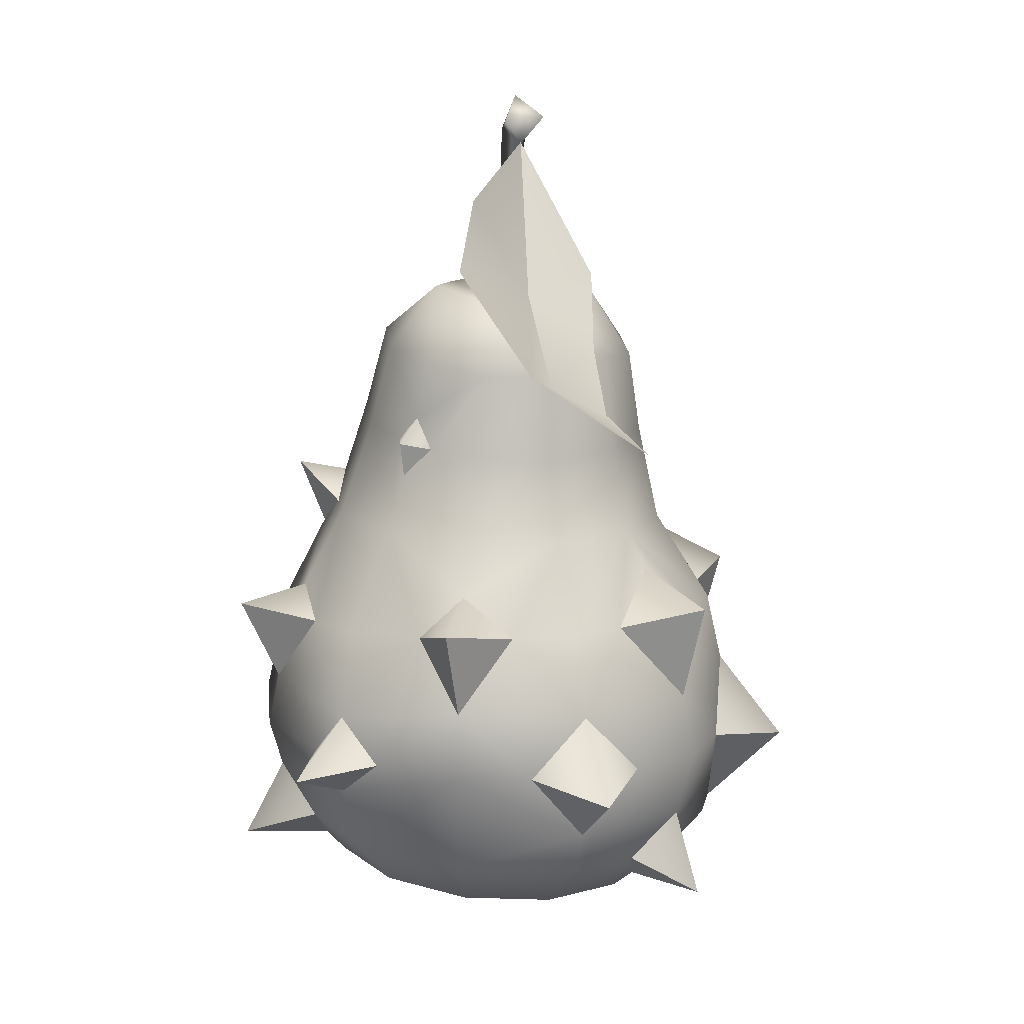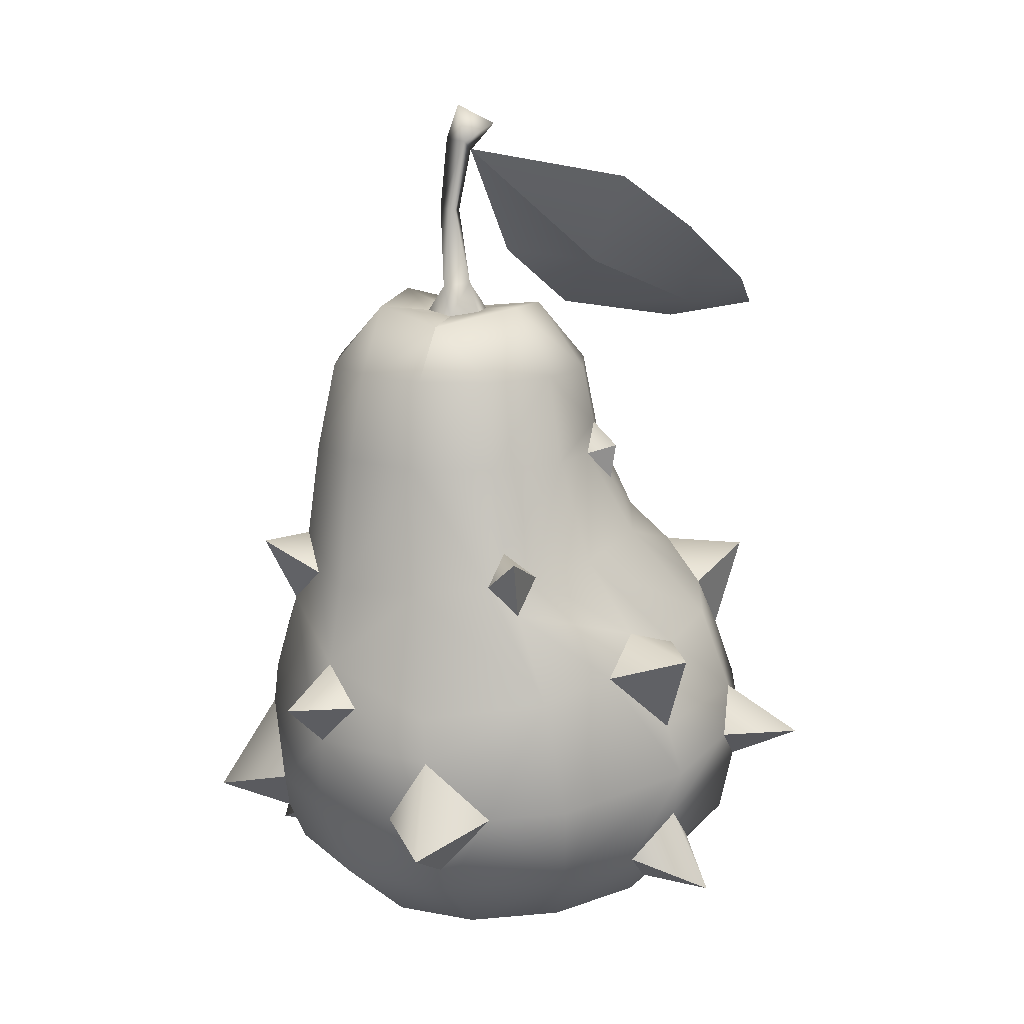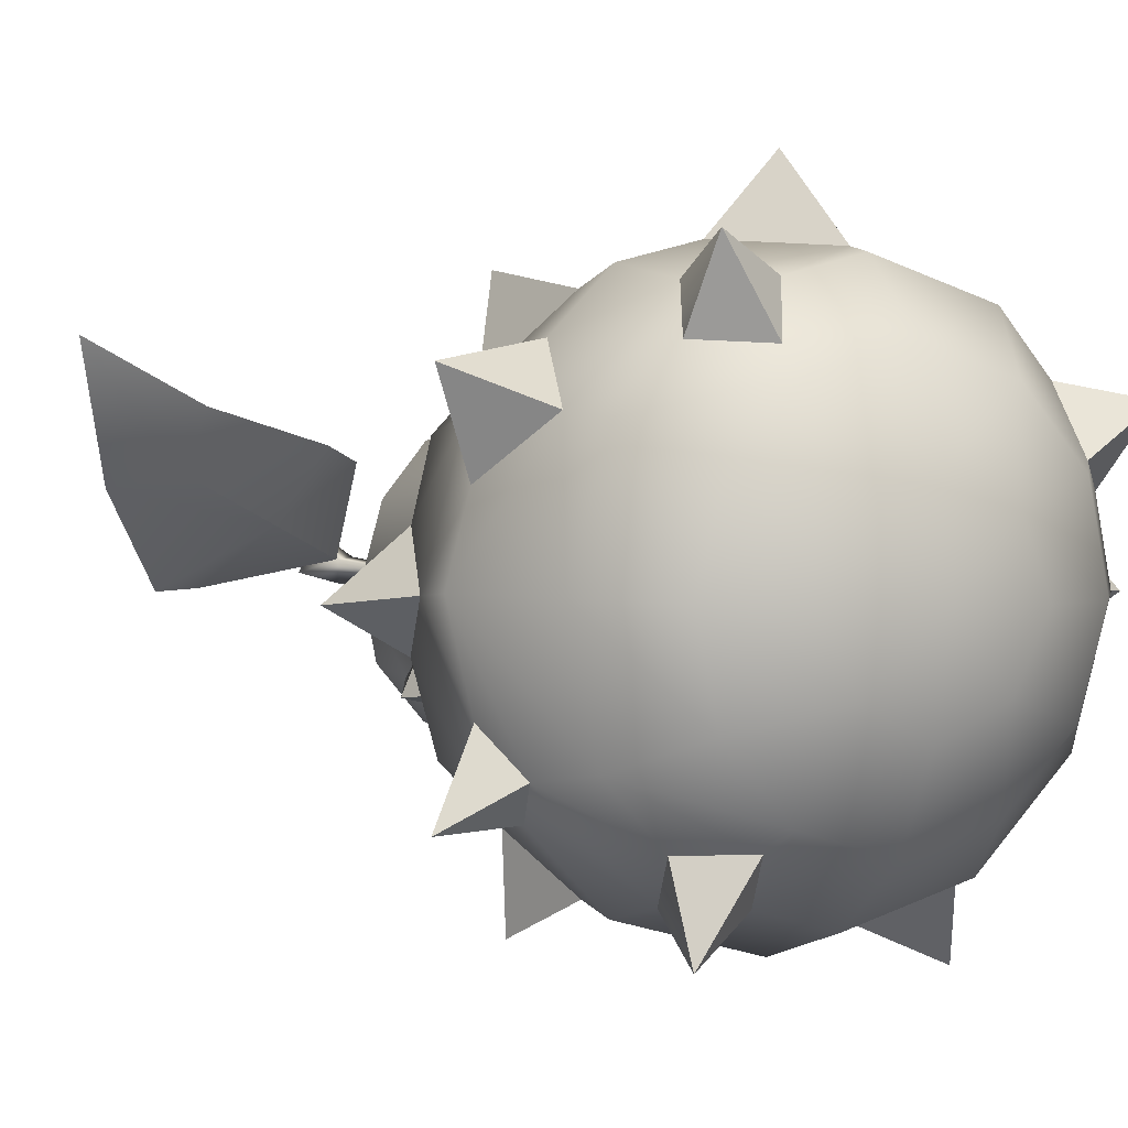
<metadata>
{"format":"obj","ext":"obj","renderer":"f3d","projection":"perspective","resolution":1024,"background":"white","views":[{"elev":19.6,"azim":-81.6,"up":"+Y"},{"elev":18.0,"azim":166.6,"up":"+Y"},{"elev":0.2,"azim":-36.8,"up":"+Z"}]}
</metadata>
<code>
g model_pricklepear
v 0.4849 -0.9239 0.5418
v 0.7301 -1.049 0.4938
v 0.4626 -1.068 0.3402
v 0.4626 -1.068 0.3402
v 0.7301 -1.049 0.4938
v 0.6463 -0.9183 0.2702
v -0.09521 -0.8255 0.8482
v -0.08046 -0.5508 1.112
v 0.1367 -0.5349 0.8818
v 0.6592 -0.7658 0.4522
v 0.7301 -1.049 0.4938
v 0.4849 -0.9239 0.5418
v 0.7301 -1.049 0.4938
v 0.6463 -0.9183 0.2702
v 0.7696 -0.775 0.02203
v 1.016 -0.6577 0.01471
v 0.8019 -0.5942 -0.1202
v -0.4706 -0.2593 -0.7377
v -0.4933 0.02675 -0.8625
v -0.5312 -0.009042 -0.5763
v -0.8949 -0.1801 0.01286
v -0.9738 0.1415 -0.01378
v -0.7588 0.06079 0.1845
v -0.566 0.04485 0.5432
v -0.485 0.09858 0.8368
v -0.4688 -0.2456 0.7665
v -0.4688 -0.2456 0.7665
v -0.485 0.09858 0.8368
v -0.1636 -0.01075 0.7732
v 0.2309 -0.07574 0.7551
v 0.4842 -0.05911 0.8386
v 0.3926 -0.3468 0.7655
v 0.8132 -0.342 0.01368
v 1.016 -0.6577 0.01471
v 0.7831 -0.5981 0.2418
v 1.016 -0.6577 0.01471
v 0.8019 -0.5942 -0.1202
v 0.6997 -0.3331 -0.4104
v 0.8324 -0.1735 -0.5008
v 0.5962 -0.189 -0.4934
v -0.2582 -0.06055 -0.7406
v -0.4933 0.02675 -0.8625
v -0.4706 -0.2593 -0.7377
v -0.4933 0.02675 -0.8625
v -0.3579 0.06528 -0.6525
v -0.5312 -0.009042 -0.5763
v -0.4933 0.02675 -0.8625
v -0.2582 -0.06055 -0.7406
v -0.6922 0.1779 0.0001221
v -0.9738 0.1415 -0.01378
v -0.7694 0.04836 -0.1439
v -0.9738 0.1415 -0.01378
v -0.7588 0.06079 0.1845
v -0.485 0.09858 0.8368
v -0.3062 0.1767 0.6059
v -0.1636 -0.01075 0.7732
v -0.485 0.09858 0.8368
v -0.566 0.04485 0.5432
v 0.6574 0.1886 0.1072
v 0.8305 0.2933 -0.02184
v 0.7226 0.06277 -0.0002116
v 0.6603 -0.06354 -0.3704
v 0.8324 -0.1735 -0.5008
v 0.7243 -0.2001 -0.2677
v 0.8324 -0.1735 -0.5008
v 0.5962 -0.189 -0.4934
v 0.1409 0.261 -0.604
v 0.0898 0.3929 -0.7689
v 0.05232 0.1733 -0.6699
v -0.3874 0.5174 -0.267
v -0.4021 0.6403 -0.2765
v -0.3684 0.6144 -0.1706
v 0.0898 0.3929 -0.7689
v 0.08138 0.3739 -0.5886
v -0.02915 0.2805 -0.5946
v 0.08138 0.3739 -0.5886
v 0.0898 0.3929 -0.7689
v 0.1409 0.261 -0.604
v 0.8305 0.2933 -0.02184
v 0.6694 0.3059 0.003035
v 0.6553 0.1924 -0.1234
v 0.3868 0.0956 0.5984
v 0.4842 -0.05911 0.8386
v 0.2309 -0.07574 0.7551
v 0.4842 -0.05911 0.8386
v 0.5561 -0.1375 0.5511
v 0.3926 -0.3468 0.7655
v 0.4842 -0.05911 0.8386
v 0.5561 -0.1375 0.5511
v -0.2705 -0.4886 0.8809
v -0.08046 -0.5508 1.112
v -0.09521 -0.8255 0.8482
v -0.03351 -0.269 0.8757
v -0.08046 -0.5508 1.112
v -0.2705 -0.4886 0.8809
v -0.08046 -0.5508 1.112
v 0.1367 -0.5349 0.8818
v -1.027 -0.4344 0.559
v -0.7866 -0.2134 0.4489
v -0.7053 -0.4352 0.6262
v -1.027 -0.4344 0.559
v -0.9059 -0.4068 0.2742
v -0.8214 -0.6533 0.4437
v -1.027 -0.4344 0.559
v -0.7053 -0.4352 0.6262
v -0.9059 -0.4068 0.2742
v -1.027 -0.4344 0.559
v -0.8214 -0.6533 0.4437
v -0.7694 0.04836 -0.1439
v -0.9738 0.1415 -0.01378
v -0.8949 -0.1801 0.01286
v -1.025 -0.4168 -0.5422
v -0.802 -0.262 -0.4241
v -0.8912 -0.3995 -0.2825
v -1.025 -0.4168 -0.5422
v -0.7554 -0.4107 -0.5295
v -0.8293 -0.5362 -0.4181
v -1.025 -0.4168 -0.5422
v -0.8912 -0.3995 -0.2825
v -0.7554 -0.4107 -0.5295
v -1.025 -0.4168 -0.5422
v -0.8293 -0.5362 -0.4181
v 0.05232 0.1733 -0.6699
v 0.0898 0.3929 -0.7689
v -0.02915 0.2805 -0.5946
v -0.5966 -0.8527 -0.8476
v -0.5061 -0.6046 -0.7257
v -0.5996 -0.7615 -0.5839
v -0.5966 -0.8527 -0.8476
v -0.3557 -0.7712 -0.7244
v -0.4412 -0.914 -0.5777
v -0.5966 -0.8527 -0.8476
v -0.5996 -0.7615 -0.5839
v -0.3557 -0.7712 -0.7244
v -0.5966 -0.8527 -0.8476
v -0.4412 -0.914 -0.5777
v -0.512 -0.6968 0.7564
v -0.6098 -0.9671 0.8493
v -0.6194 -0.8407 0.6038
v -0.6098 -0.9671 0.8493
v -0.3522 -0.8725 0.7601
v -0.4508 -0.9917 0.5919
v -0.6098 -0.9671 0.8493
v -0.3522 -0.8725 0.7601
v -0.6194 -0.8407 0.6038
v -0.6098 -0.9671 0.8493
v -0.4508 -0.9917 0.5919
v 0.7831 -0.5981 0.2418
v 1.016 -0.6577 0.01471
v 0.7696 -0.775 0.02203
v 0.7243 -0.2001 -0.2677
v 0.8324 -0.1735 -0.5008
v 0.6997 -0.3331 -0.4104
v 0.3915 -0.3199 -0.7258
v 0.4707 -0.5792 -0.9404
v 0.5069 -0.5516 -0.6451
v 0.4707 -0.5792 -0.9404
v 0.1896 -0.5126 -0.8186
v 0.3383 -0.7374 -0.7098
v 0.4707 -0.5792 -0.9404
v 0.1896 -0.5126 -0.8186
v 0.5069 -0.5516 -0.6451
v 0.4707 -0.5792 -0.9404
v 0.3383 -0.7374 -0.7098
v 0.7226 0.06277 -0.0002116
v 0.8305 0.2933 -0.02184
v 0.6553 0.1924 -0.1234
v 0.6694 0.3059 0.003035
v 0.8305 0.2933 -0.02184
v 0.6574 0.1886 0.1072
v -0.2909 0.6248 -0.3002
v -0.4021 0.6403 -0.2765
v -0.3874 0.5174 -0.267
v -0.3331 0.7188 -0.2256
v -0.4021 0.6403 -0.2765
v -0.2909 0.6248 -0.3002
v -0.4021 0.6403 -0.2765
v -0.3684 0.6144 -0.1706
v 0.03382 1.751 0.1801
v -0.03384 1.751 0.05516
v 0.0912 1.817 0.06812
v 0.04175 1.651 0.09521
v 0.03382 1.751 0.1801
v 0.125 1.695 0.1038
v 0.0912 1.817 0.06812
v 0.08971 1.447 0.06893
v 0.07996 1.695 0.02063
v -0.03384 1.751 0.05516
v 0.04175 1.651 0.09521
v 0.1558 1.457 0.07277
v 0.1216 1.456 0.01094
v 0.08971 1.447 0.06893
v 0.0652 1.195 0.01122
v 0.1123 1.195 0.09407
v 0.0652 1.195 0.01122
v -0.005388 1.088 0.05995
v 0.04216 1.077 0.1489
v 0.1505 1.093 0.1578
v 0.16 1.185 0.01215
v 0.2059 1.091 0.06005
v 0.147 1.085 -0.03217
v 0.04473 1.094 -0.02501
v -0.005388 1.088 0.05995
v -0.4464 1.213 0.1936
v 0.04136 1.656 0.0956
v -0.1602 1.231 0.3788
v -0.3946 1.016 0.4165
v -0.8628 1.009 0.3296
v -0.8432 0.9176 0.5104
v -1.231 0.9118 0.6864
v -1.053 1.097 0.289
v -0.4464 1.213 0.1936
v -0.7511 1.363 0.006038
v -0.5021 1.552 0.01276
v 0.04136 1.656 0.0956
v 0.1505 1.093 0.1578
v -0.05463 1.04 0.2987
v 0.04216 1.077 0.1489
v 0.2349 1.123 0.2995
v 0.2059 1.091 0.06005
v 0.0945 0.875 0.4956
v 0.3786 1.116 0.05106
v 0.3242 0.8844 0.4349
v 0.4925 0.8994 0.2676
v 0.1008 0.5784 0.5382
v 0.3611 0.5891 0.4693
v 0.5544 0.9161 0.03854
v 0.5519 0.6061 0.2797
v -0.1594 0.577 0.4679
v -0.2362 0.2866 0.5318
v 0.07122 0.2501 0.6148
v 0.3788 0.2153 0.5321
v 0.6042 0.1919 0.3059
v -0.1343 0.9123 0.4336
v -0.05463 1.04 0.2987
v -0.3029 0.881 0.2653
v -0.3497 0.5852 0.2772
v -0.4609 0.3154 0.3053
v 0.622 0.625 0.02008
v 0.6694 0.3059 0.003035
v 0.4932 0.9298 -0.1908
v 0.6574 0.1886 0.1072
v 0.7226 0.06277 -0.0002116
v 0.6926 -0.1657 0.4126
v 0.5526 0.6406 -0.2399
v 0.6053 0.2015 -0.3126
v 0.6553 0.1924 -0.1234
v 0.6603 -0.06354 -0.3704
v 0.2341 1.087 -0.1982
v 0.147 1.085 -0.03217
v 0.2059 1.091 0.06005
v 0.3253 0.9371 -0.3591
v 0.3623 0.6488 -0.4306
v 0.3807 0.2319 -0.5391
v 0.09574 0.9358 -0.4211
v 0.2341 1.087 -0.1982
v 0.7243 -0.2001 -0.2677
v 0.7981 -0.2003 0.006419
v 0.8132 -0.342 0.01368
v 0.6997 -0.3331 -0.4104
v 0.3933 -0.1648 -0.6982
v -0.008711 -0.1041 -0.8078
v 0.5962 -0.189 -0.4934
v 0.3915 -0.3199 -0.7258
v 0.1409 0.261 -0.604
v 0.1022 0.6473 -0.5009
v 0.08138 0.3739 -0.5886
v 0.05232 0.1733 -0.6699
v -0.1582 0.6367 -0.4321
v -0.02915 0.2805 -0.5946
v -0.134 0.9264 -0.3604
v 0.5069 -0.5516 -0.6451
v 0.1896 -0.5126 -0.8186
v -0.05252 1.142 -0.199
v 0.04473 1.094 -0.02501
v 0.147 1.085 -0.03217
v -0.005388 1.088 0.05995
v -0.1972 1.103 0.04946
v -0.3023 0.9114 -0.193
v -0.3641 0.8948 0.03598
v -0.3331 0.7188 -0.2256
v -0.3684 0.6144 -0.1706
v -0.4191 0.6008 0.01718
v -0.3874 0.5174 -0.267
v -0.5428 0.3293 -0.004041
v -0.2909 0.6248 -0.3002
v -0.4598 0.3248 -0.3133
v -0.6922 0.1779 0.0001221
v -0.7694 0.04836 -0.1439
v -0.2343 0.3031 -0.5395
v -0.702 0.02625 -0.4028
v -0.3579 0.06528 -0.6525
v -0.5312 -0.009042 -0.5763
v -0.2582 -0.06055 -0.7406
v -0.802 -0.262 -0.4241
v -0.8949 -0.1801 0.01286
v -0.4706 -0.2593 -0.7377
v -0.8912 -0.3995 -0.2825
v -0.9727 -0.3952 0.02135
v -0.7554 -0.4107 -0.5295
v -0.8293 -0.5362 -0.4181
v -0.06418 -0.4827 -0.8879
v -0.5178 -0.4336 -0.7672
v -0.08888 -0.7876 -0.7952
v -0.5061 -0.6046 -0.7257
v -0.3557 -0.7712 -0.7244
v -0.5996 -0.7615 -0.5839
v -0.7943 -0.7591 -0.391
v -0.9061 -0.7779 0.01452
v -0.4412 -0.914 -0.5777
v -0.4126 -0.9942 -0.5196
v -0.6342 -0.9877 -0.2994
v -0.717 -1 0.001538
v -0.3515 -1.138 -0.2269
v -0.4555 -1.141 -0.005622
v -0.1391 -1.223 -0.008544
v -0.1117 -1.018 -0.5999
v -0.1304 -1.155 -0.3295
v 0.0892 -1.187 -0.2268
v 0.1897 -1.213 -0.005493
v 0.188 -1.053 -0.5189
v 0.4062 -1.089 -0.2982
v 0.4843 -1.117 0.002964
v 0.3157 -0.8271 -0.6855
v 0.3383 -0.7374 -0.7098
v 0.6102 -0.8707 -0.3878
v 0.7157 -0.9066 0.0183
v 0.7202 -0.5796 -0.4294
v 0.8019 -0.5942 -0.1202
v 0.7696 -0.775 0.02203
v 0.6463 -0.9183 0.2702
v 0.6592 -0.7658 0.4522
v 0.7831 -0.5981 0.2418
v 0.7185 -0.5947 0.4825
v 0.4015 -1.129 0.3039
v 0.4843 -1.117 0.002964
v 0.4626 -1.068 0.3402
v 0.386 -0.5622 0.8154
v 0.4849 -0.9239 0.5418
v 0.08576 -1.217 0.2157
v 0.1897 -1.213 -0.005493
v -0.1391 -1.223 -0.008544
v 0.1799 -1.123 0.5241
v -0.1354 -1.199 0.3184
v -0.121 -1.099 0.6044
v 0.3048 -0.9218 0.7202
v -0.355 -1.167 0.2157
v -0.4555 -1.141 -0.005622
v -0.6389 -1.028 0.3027
v -0.717 -1 0.001538
v -0.4207 -1.064 0.5234
v -0.8006 -0.8138 0.4206
v -0.9061 -0.7779 0.01452
v -0.8214 -0.6533 0.4437
v -0.9727 -0.3952 0.02135
v -0.6194 -0.8407 0.6038
v -0.4508 -0.9917 0.5919
v -0.512 -0.6968 0.7564
v -0.3522 -0.8725 0.7601
v -0.9059 -0.4068 0.2742
v -0.8949 -0.1801 0.01286
v -0.7866 -0.2134 0.4489
v -0.7053 -0.4352 0.6262
v -0.7588 0.06079 0.1845
v -0.1015 -0.8969 0.828
v -0.09521 -0.8255 0.8482
v 0.1367 -0.5349 0.8818
v -0.2705 -0.4886 0.8809
v 0.3926 -0.3468 0.7655
v -0.03351 -0.269 0.8757
v 0.5561 -0.1375 0.5511
v 0.3868 0.0956 0.5984
v 0.2309 -0.07574 0.7551
v -0.0007768 -0.03534 0.8176
v -0.5208 -0.4591 0.8127
v -0.4688 -0.2456 0.7665
v -0.1636 -0.01075 0.7732
v -0.3062 0.1767 0.6059
v -0.566 0.04485 0.5432
v -0.6981 0.06061 0.4099
v -0.6922 0.1779 0.0001221
v -0.5428 0.3293 -0.004041
v -0.4191 0.6008 0.01718
v -0.3641 0.8948 0.03598
v -0.1972 1.103 0.04946
v -0.05463 1.04 0.2987
v 0.04216 1.077 0.1489
v -0.005388 1.088 0.05995
g model_pricklepear_0
f 3 2 1
f 6 5 4
f 9 8 7
f 12 11 10
f 14 10 13
f 17 16 15
f 20 19 18
f 23 22 21
f 26 25 24
f 29 28 27
f 32 31 30
f 35 34 33
f 37 33 36
f 40 39 38
f 43 42 41
f 46 45 44
f 48 47 45
f 51 50 49
f 53 49 52
f 56 55 54
f 58 57 55
f 61 60 59
f 64 63 62
f 66 62 65
f 69 68 67
f 72 71 70
f 75 74 73
f 78 77 76
f 81 80 79
f 84 83 82
f 86 82 85
f 89 88 87
f 92 91 90
f 95 94 93
f 97 93 96
f 100 99 98
f 102 101 99
f 105 104 103
f 108 107 106
f 111 110 109
f 114 113 112
f 116 115 113
f 119 118 117
f 122 121 120
f 125 124 123
f 128 127 126
f 130 129 127
f 133 132 131
f 136 135 134
f 139 138 137
f 141 137 140
f 144 143 142
f 147 146 145
f 150 149 148
f 153 152 151
f 156 155 154
f 158 154 157
f 161 160 159
f 164 163 162
f 167 166 165
f 170 169 168
f 173 172 171
f 176 175 174
f 178 174 177
f 181 180 179
f 179 180 182
f 184 183 182
f 185 183 184
f 184 182 186
f 187 185 184
f 188 185 187
f 189 188 187
f 190 184 186
f 187 184 190
f 189 187 191
f 191 187 190
f 192 189 191
f 192 191 193
f 190 186 194
f 194 186 195
f 194 195 196
f 197 194 196
f 198 194 197
f 191 190 199
f 199 190 194
f 199 194 198
f 193 191 199
f 200 199 198
f 201 199 200
f 193 199 201
f 202 193 201
f 203 193 202
f 206 205 204
f 207 206 204
f 207 204 208
f 209 207 208
f 209 208 210
f 208 211 210
f 208 212 211
f 212 213 211
f 212 214 213
f 212 215 214
f 218 217 216
f 217 219 216
f 216 219 220
f 221 219 217
f 219 222 220
f 223 219 221
f 224 222 219
f 224 219 223
f 223 221 225
f 224 223 226
f 226 223 225
f 227 222 224
f 228 224 226
f 227 224 228
f 225 221 229
f 225 229 230
f 231 225 230
f 226 225 231
f 228 226 232
f 232 226 231
f 233 228 232
f 221 234 229
f 221 235 234
f 234 235 236
f 229 234 237
f 234 236 237
f 230 229 238
f 229 237 238
f 239 227 228
f 240 228 233
f 240 239 228
f 241 227 239
f 241 222 227
f 233 242 240
f 243 242 233
f 243 233 244
f 245 239 240
f 245 241 239
f 246 245 240
f 240 247 246
f 248 247 243
f 248 246 247
f 241 249 222
f 222 249 250
f 251 222 250
f 252 249 241
f 252 241 245
f 253 245 246
f 253 252 245
f 254 246 248
f 254 253 246
f 255 252 253
f 255 256 252
f 257 248 243
f 257 243 258
f 244 258 243
f 257 258 259
f 259 258 244
f 260 257 259
f 261 254 248
f 254 261 262
f 248 263 261
f 264 261 263
f 264 263 260
f 262 261 264
f 253 254 265
f 262 265 254
f 265 266 253
f 266 255 253
f 265 267 266
f 262 268 265
f 269 266 267
f 267 270 269
f 271 255 266
f 269 271 266
f 272 264 260
f 264 273 262
f 271 274 255
f 255 274 256
f 256 274 275
f 276 256 275
f 275 274 277
f 274 278 277
f 279 278 274
f 279 274 271
f 280 278 279
f 281 279 271
f 280 279 281
f 281 271 269
f 280 281 282
f 282 283 280
f 283 282 284
f 285 283 284
f 269 286 281
f 284 287 285
f 287 284 286
f 288 285 287
f 289 288 287
f 286 269 290
f 290 287 286
f 270 290 269
f 287 291 289
f 291 287 290
f 292 290 270
f 292 270 268
f 290 292 293
f 293 291 290
f 294 292 268
f 294 268 262
f 289 291 295
f 295 291 293
f 296 289 295
f 295 293 297
f 298 296 295
f 298 299 296
f 300 295 297
f 299 298 301
f 294 262 302
f 273 302 262
f 303 297 294
f 300 297 303
f 302 303 294
f 304 302 273
f 303 302 304
f 300 303 305
f 301 300 305
f 306 305 303
f 304 306 303
f 307 301 305
f 299 301 308
f 307 308 301
f 308 309 299
f 308 307 310
f 311 310 306
f 310 311 308
f 309 308 312
f 311 312 308
f 313 309 312
f 313 312 314
f 312 311 314
f 315 313 314
f 314 316 315
f 317 311 306
f 306 304 317
f 314 311 318
f 318 316 314
f 311 317 318
f 319 316 318
f 318 317 319
f 320 316 319
f 317 304 321
f 317 321 319
f 319 322 320
f 321 322 319
f 322 323 320
f 304 324 321
f 321 324 322
f 324 304 273
f 273 325 324
f 324 325 272
f 322 326 323
f 324 326 322
f 326 324 272
f 326 327 323
f 272 328 326
f 272 260 328
f 329 328 260
f 329 260 259
f 328 329 330
f 326 328 330
f 330 327 326
f 331 327 330
f 331 330 332
f 330 333 332
f 334 333 259
f 333 334 332
f 259 244 334
f 327 331 335
f 335 336 327
f 331 337 335
f 332 334 338
f 338 334 244
f 338 339 332
f 336 335 340
f 341 336 340
f 340 342 341
f 343 335 337
f 337 339 343
f 335 343 340
f 344 342 340
f 340 343 344
f 343 345 344
f 339 346 343
f 338 346 339
f 343 346 345
f 347 342 344
f 344 345 347
f 348 342 347
f 347 349 348
f 349 350 348
f 351 349 347
f 345 351 347
f 349 352 350
f 352 349 351
f 352 353 350
f 353 352 354
f 354 355 353
f 351 356 352
f 356 354 352
f 351 357 356
f 357 351 345
f 356 358 354
f 345 359 357
f 354 360 355
f 360 361 355
f 360 362 361
f 358 363 354
f 362 364 361
f 345 365 359
f 346 365 345
f 359 365 366
f 359 366 358
f 367 365 346
f 367 366 365
f 346 338 367
f 366 368 358
f 367 338 369
f 244 369 338
f 367 369 370
f 244 371 369
f 371 244 233
f 233 372 371
f 233 232 372
f 373 372 232
f 369 373 370
f 232 231 373
f 231 374 373
f 373 374 370
f 374 231 230
f 368 375 358
f 358 375 363
f 368 376 375
f 363 375 376
f 368 370 376
f 363 376 362
f 370 374 377
f 370 377 376
f 230 377 374
f 230 378 377
f 376 379 362
f 379 378 230
f 379 380 362
f 380 379 230
f 362 380 364
f 230 238 380
f 364 380 238
f 381 364 238
f 238 382 381
f 238 237 382
f 237 383 382
f 237 236 383
f 236 384 383
f 236 385 384
f 236 386 385
f 385 386 387
f 388 385 387

</code>
